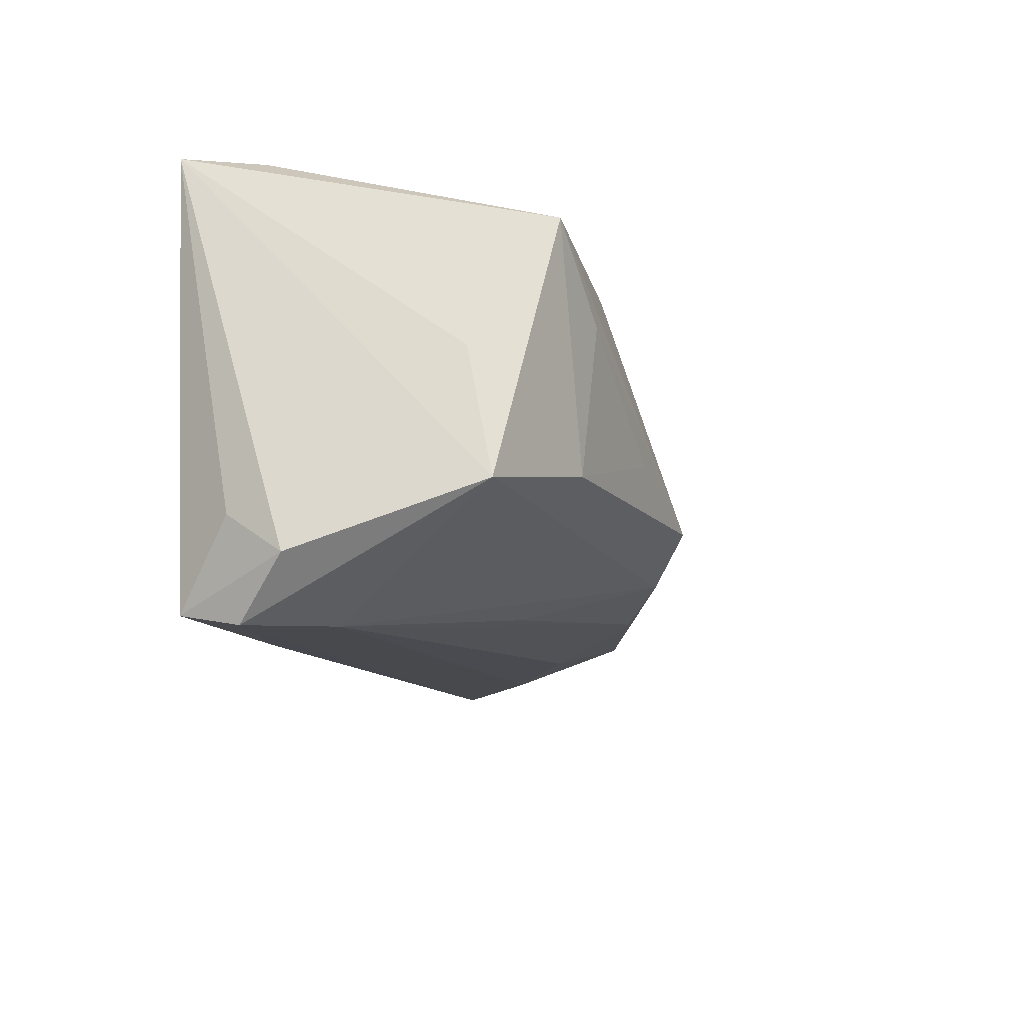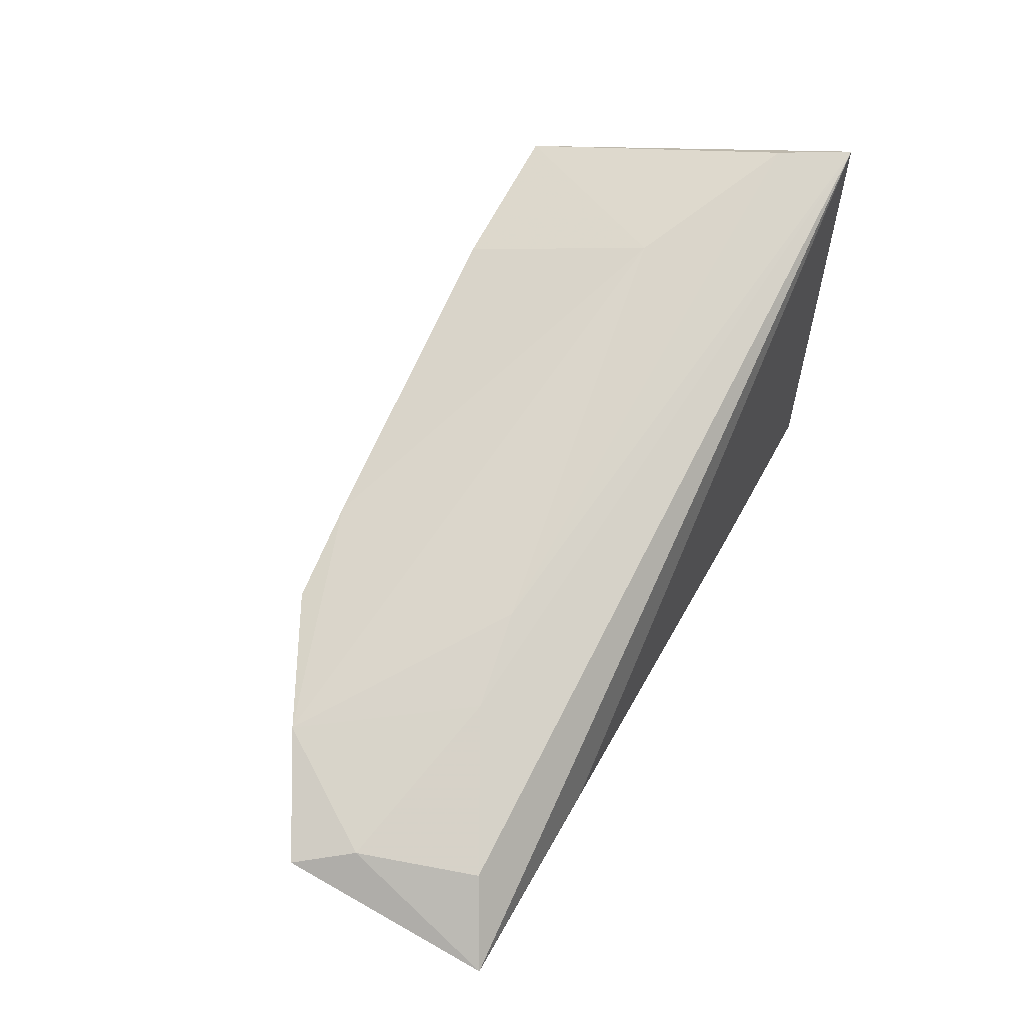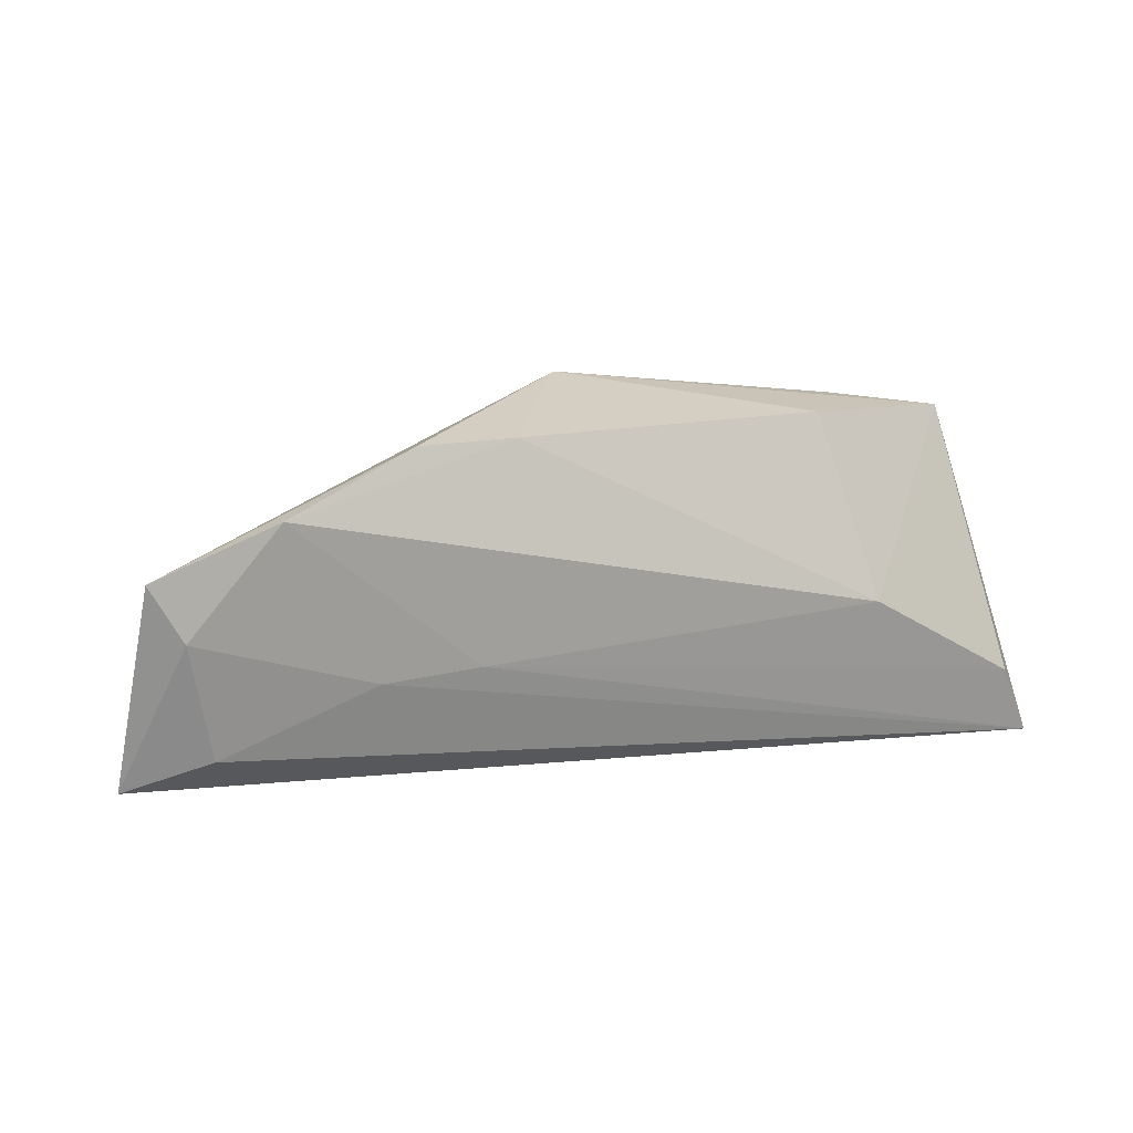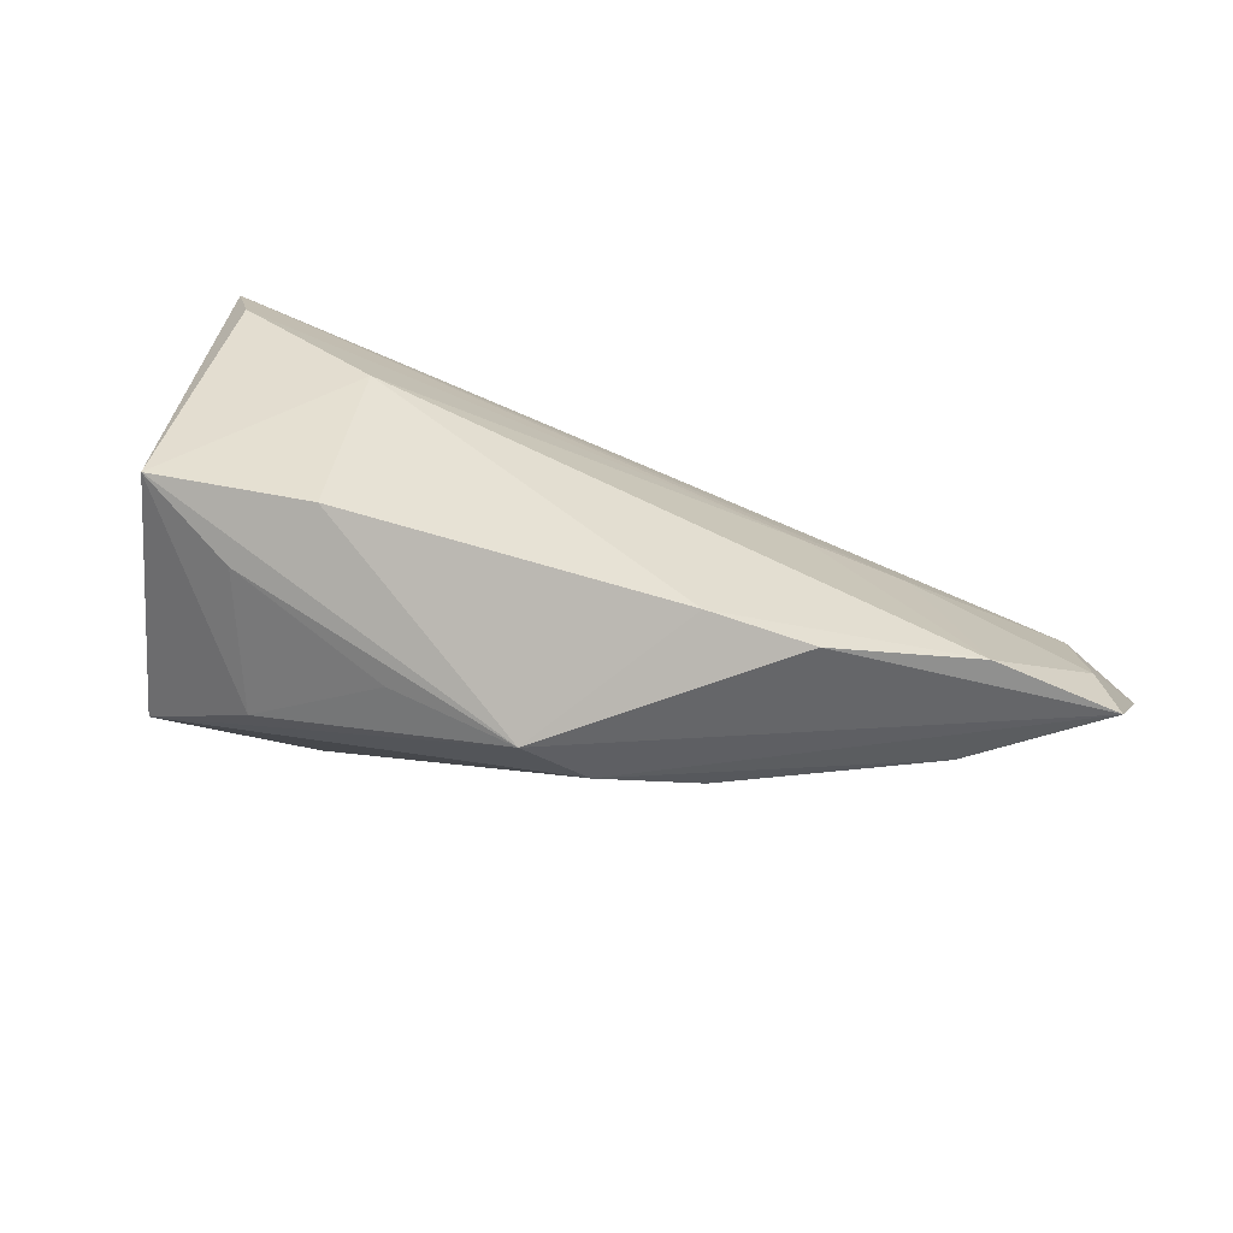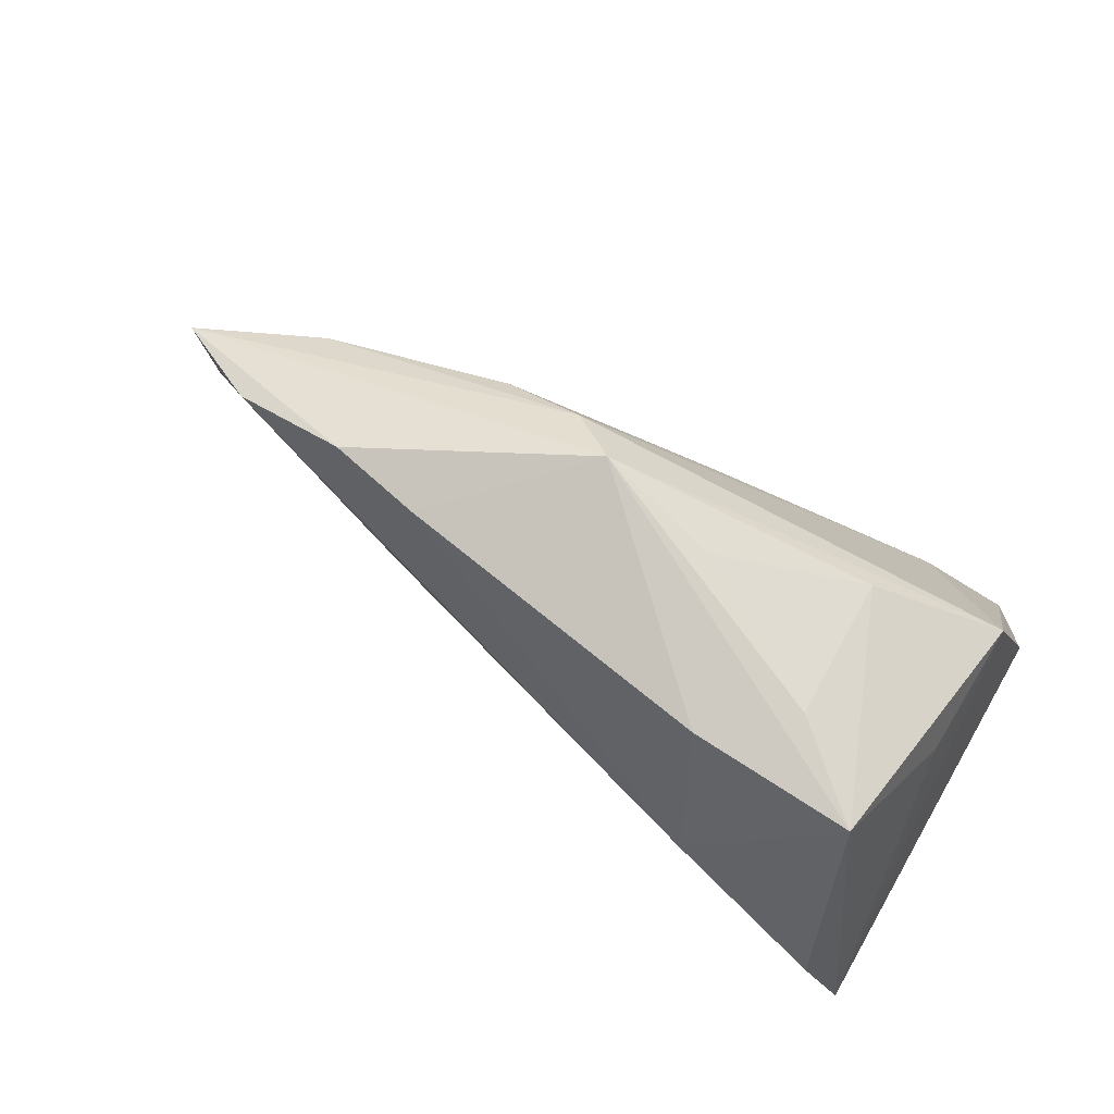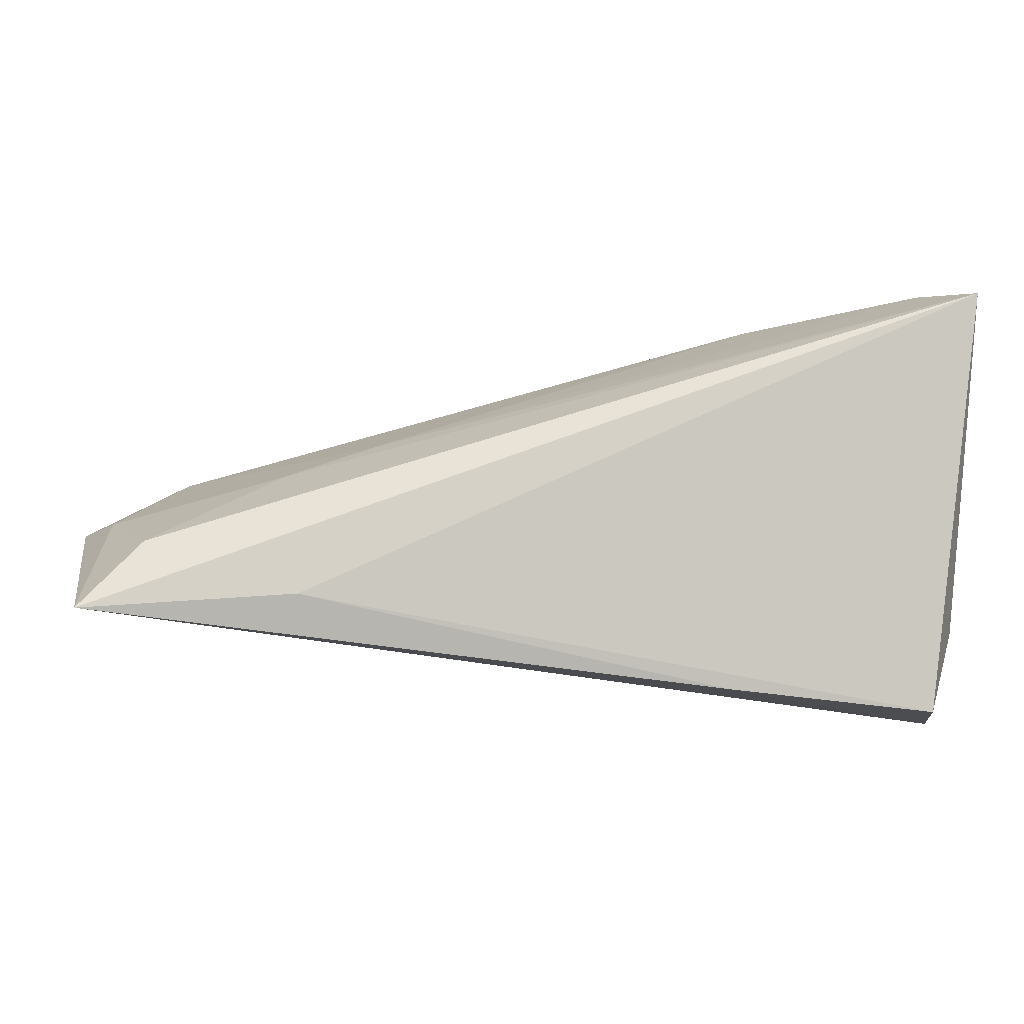
<metadata>
{"format":"obj","ext":"obj","renderer":"f3d","projection":"perspective","resolution":1024,"background":"white","views":[{"elev":-18.2,"azim":-74.2,"up":"+Y"},{"elev":54.5,"azim":115.7,"up":"+Y"},{"elev":7.8,"azim":140.0,"up":"+Z"},{"elev":21.0,"azim":17.7,"up":"+Y"},{"elev":70.5,"azim":-150.6,"up":"+Z"},{"elev":-2.1,"azim":172.2,"up":"+Y"}]}
</metadata>
<code>
v -0.02366 -0.00807 0.02338
v 0.06854 -0.00074 -0.000403
v 0.01111 -0.005122 0.02866
v -0.03735 -0.02523 -0.02055
v -0.0135 0.01858 0.02361
v 0.04608 0.005417 -0.006742
v 0.02906 -0.012 0.01704
v 0.03416 0.009544 -0.005474
v 0.07143 -0.008226 -0.008625
v 0.001956 -0.01774 0.008659
v 0.04225 0.007461 0.02125
v 0.05905 0.005088 0.01343
v 0.06368 -0.003189 -0.01504
v -0.03916 -0.02736 -0.01232
v -0.004901 -0.0007489 0.02696
v 0.07191 -0.01153 -0.01907
v 0.07267 -0.00218 0.006698
v 0.059 -0.01256 -0.006884
v -0.02384 0.01059 0.02542
v 0.02959 0.01048 0.02184
v 0.01765 -0.01015 0.02346
v -0.01745 0.02622 -0.0007189
v -0.03868 0.0301 -0.01163
v 0.05513 -0.008957 0.009093
v -0.04002 -0.01298 0.01723
v -0.03477 0.02007 0.02382
v -0.02801 -0.02524 -0.004772
v 0.04462 -0.009808 -0.02055
v -0.03945 0.003296 0.014
v -0.01032 -0.02207 -0.02037
v 0.04207 -0.01376 0.003749
v -0.04248 -0.01535 -0.01304
v -0.04392 -0.02073 -0.005688
v -0.04392 0.02949 -0.02055
f 13 16 34
f 11 3 17
f 5 22 26
f 3 5 26
f 34 16 28
f 28 4 34
f 30 16 14
f 14 4 30
f 30 28 16
f 4 28 30
f 9 16 17
f 14 16 27
f 16 18 27
f 20 5 3
f 3 11 20
f 20 22 5
f 12 11 17
f 12 8 22
f 22 20 12
f 12 20 11
f 14 27 25
f 34 26 23
f 23 26 22
f 23 8 34
f 22 8 23
f 24 9 17
f 24 18 16
f 16 9 24
f 31 27 18
f 7 27 31
f 18 24 31
f 31 24 7
f 6 13 34
f 34 8 6
f 8 12 6
f 33 25 34
f 14 25 33
f 33 4 14
f 29 26 34
f 34 25 29
f 29 25 26
f 1 25 3
f 26 25 1
f 21 25 27
f 3 25 21
f 7 24 21
f 17 3 21
f 21 24 17
f 13 6 2
f 2 6 12
f 2 12 17
f 17 16 2
f 16 13 2
f 34 4 32
f 32 33 34
f 4 33 32
f 3 26 19
f 26 1 19
f 10 27 7
f 7 21 10
f 10 21 27
f 15 1 3
f 3 19 15
f 15 19 1

</code>
